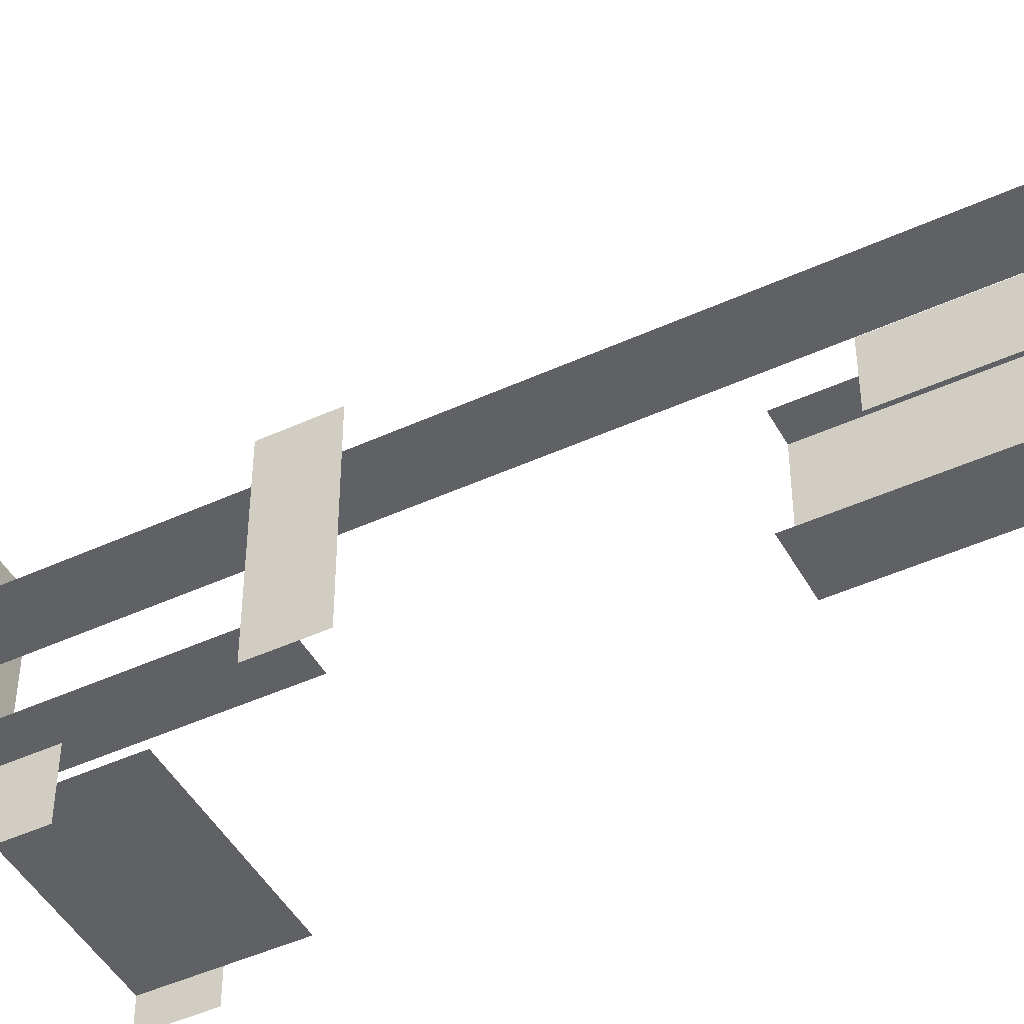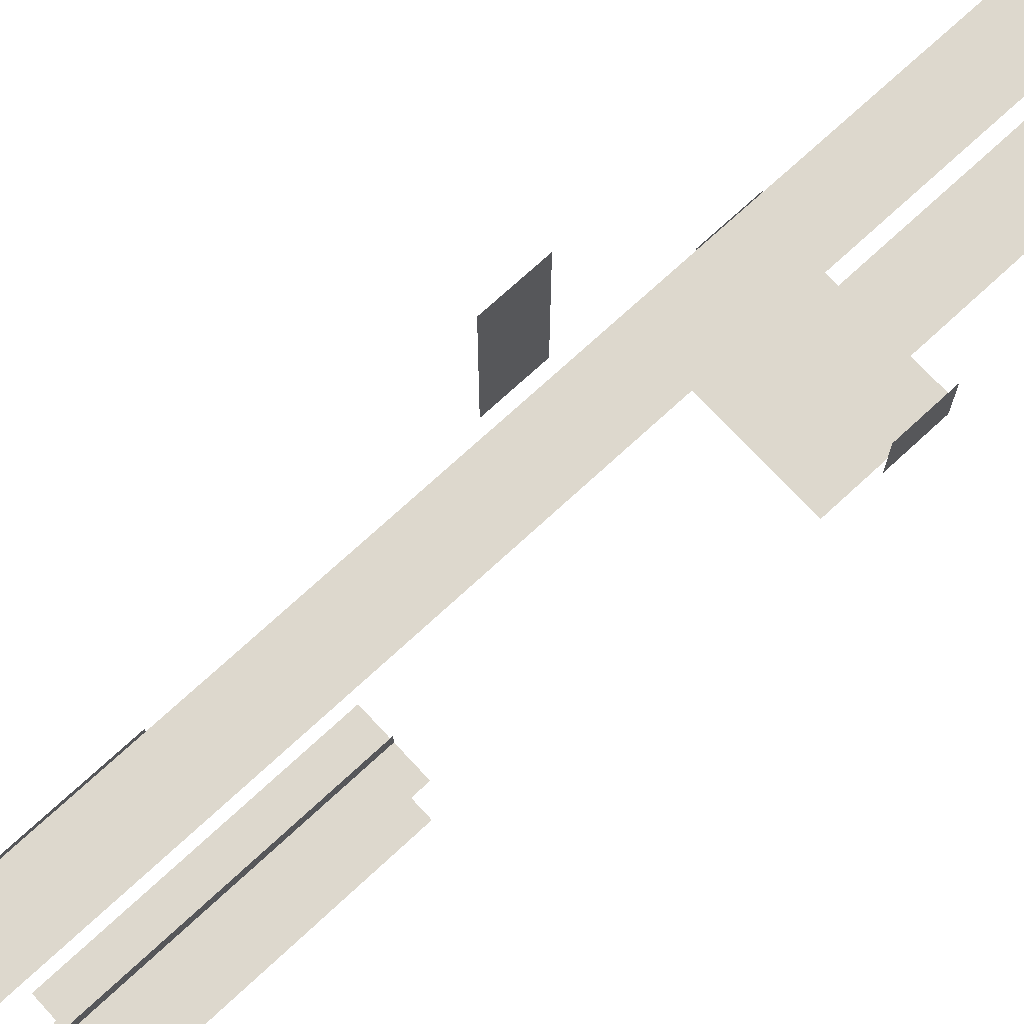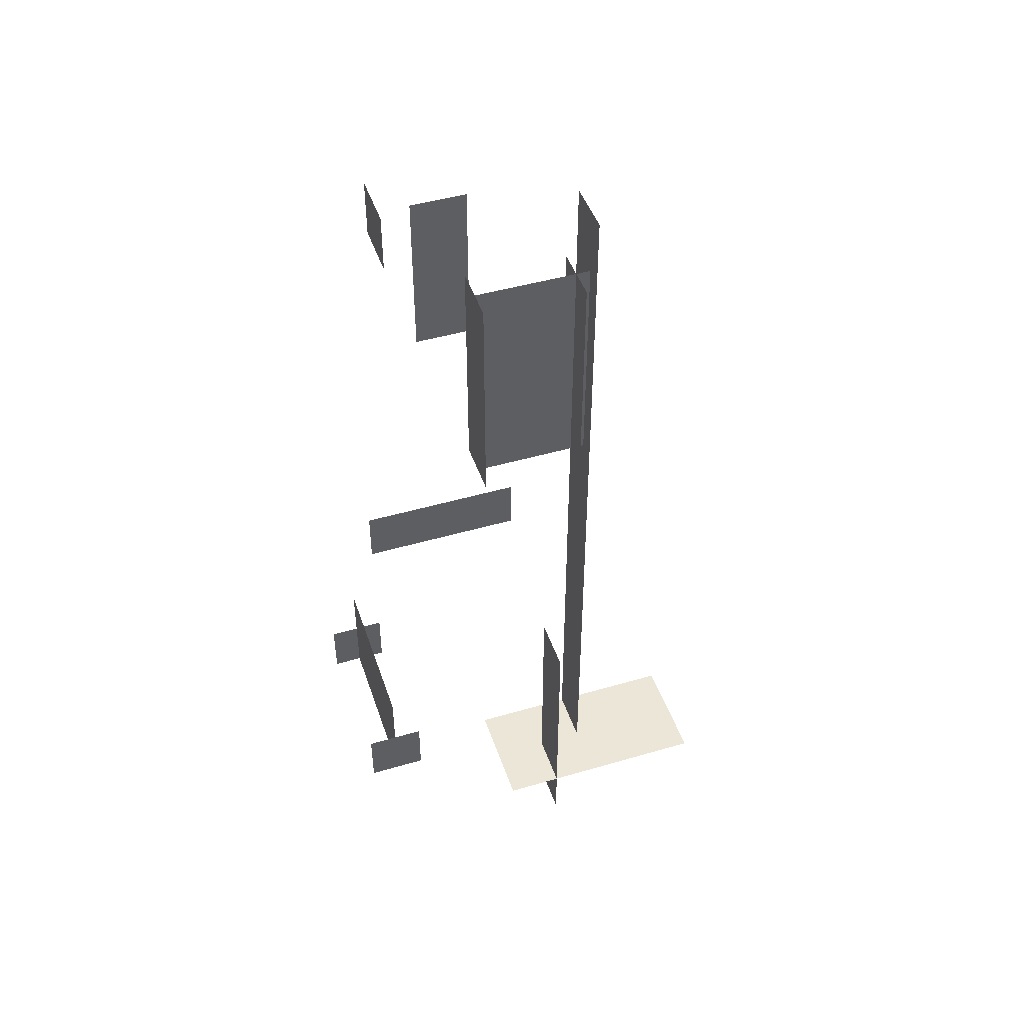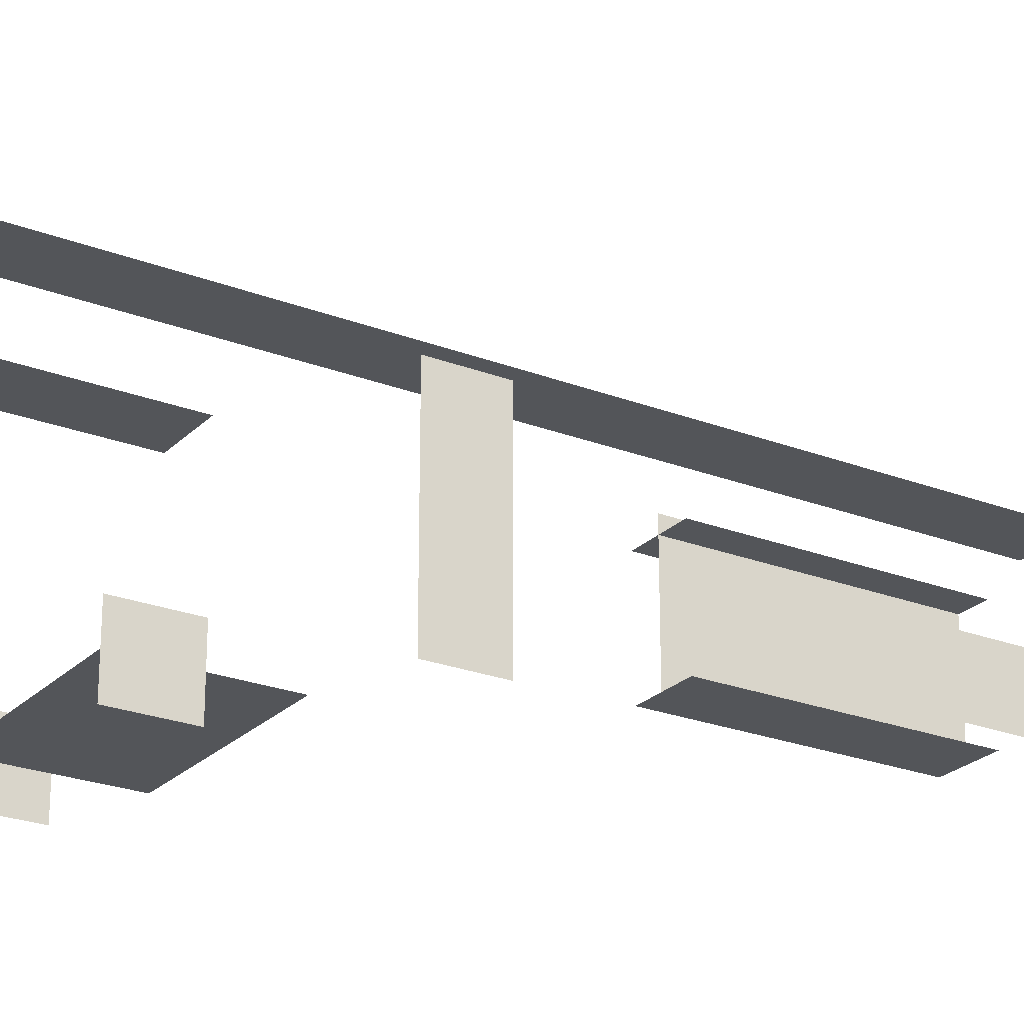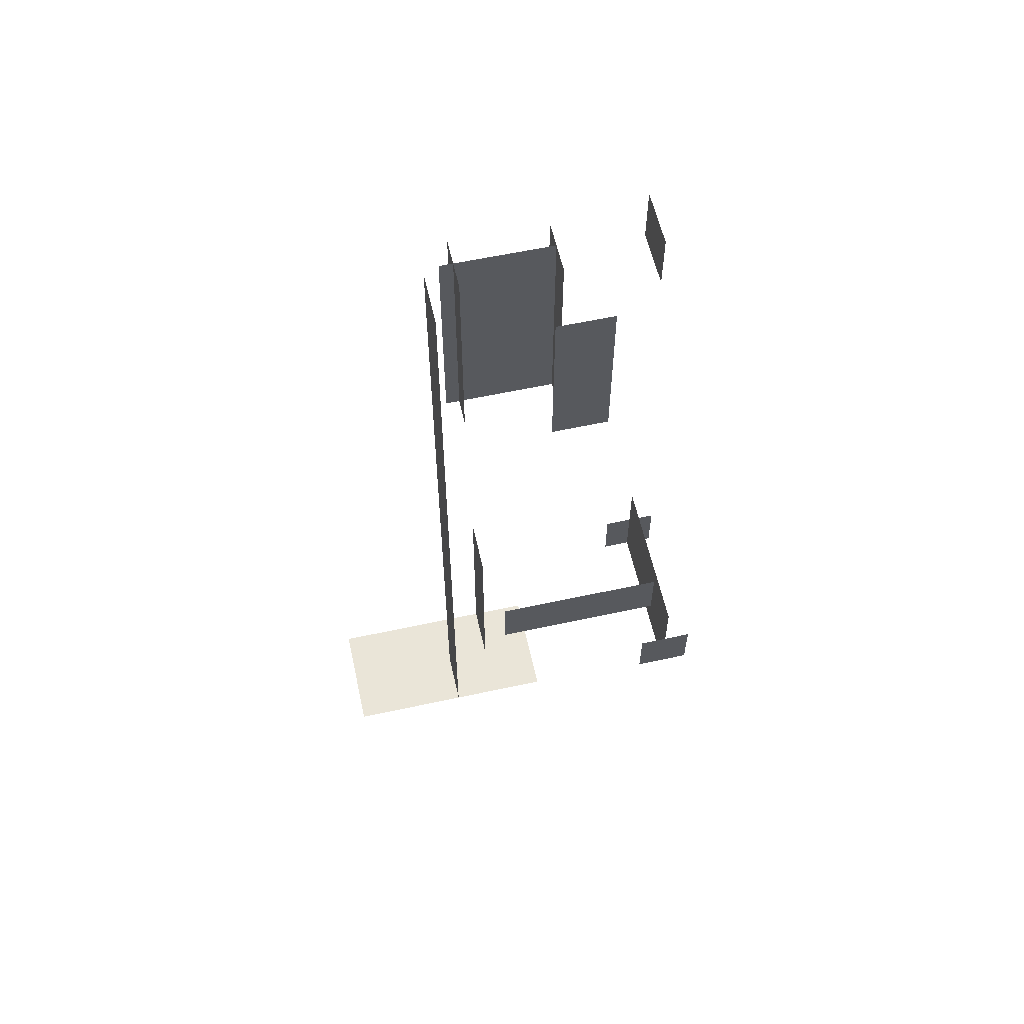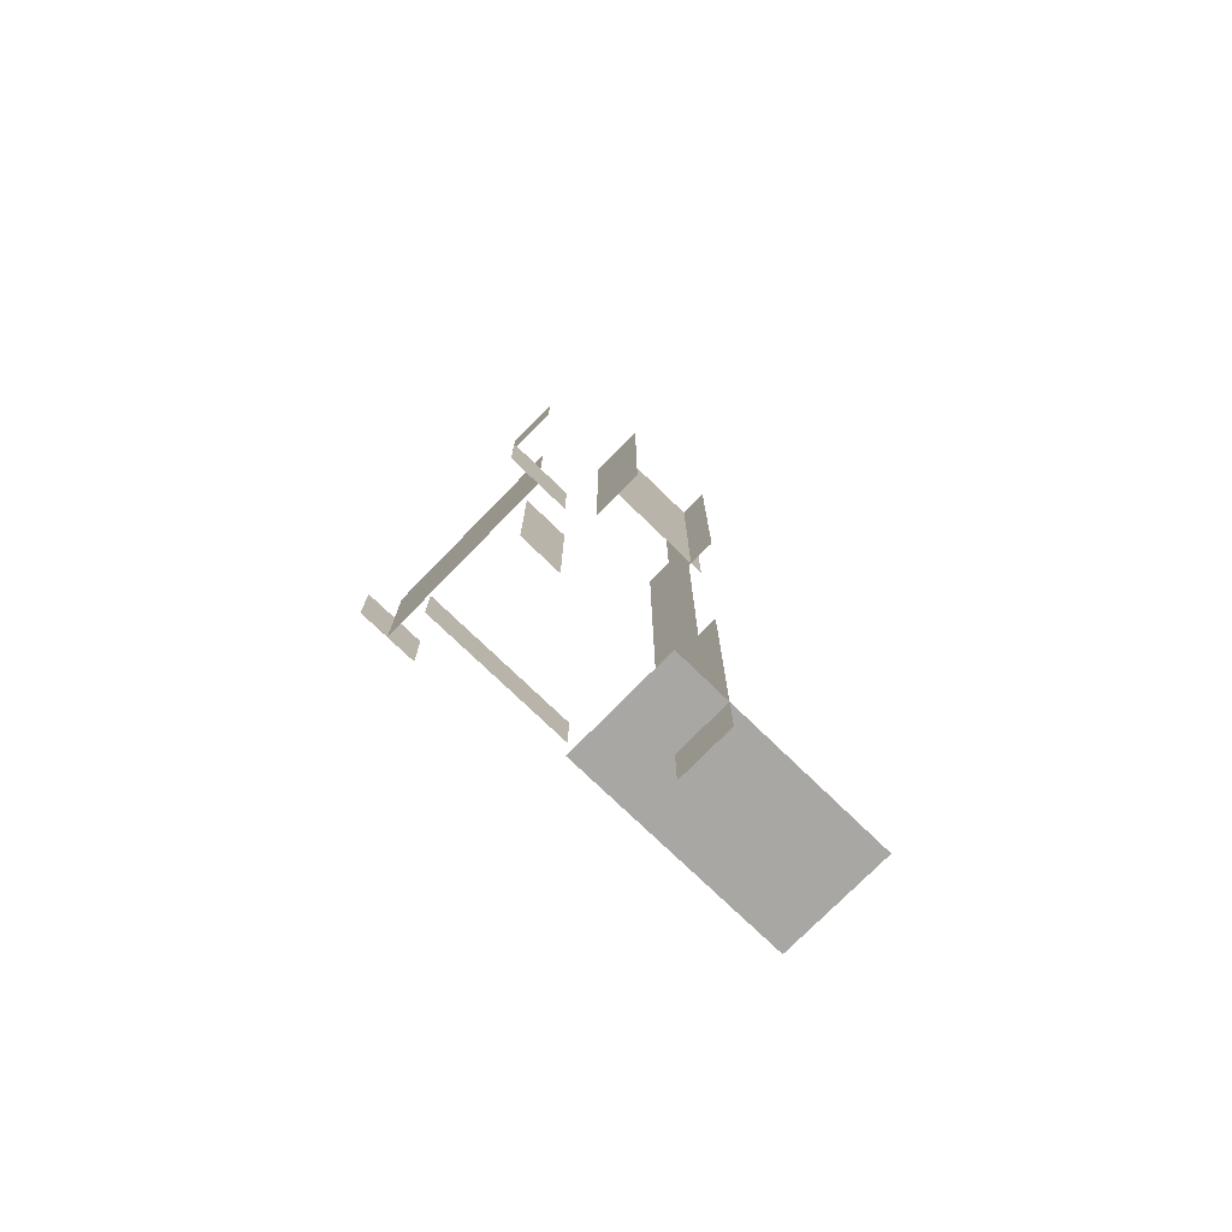
<metadata>
{"format":"obj","ext":"obj","renderer":"f3d","projection":"perspective","resolution":1024,"background":"white","views":[{"elev":-46.4,"azim":117.6,"up":"+Z"},{"elev":72.3,"azim":-132.8,"up":"+Z"},{"elev":46.4,"azim":-108.4,"up":"+Y"},{"elev":-24.2,"azim":57.4,"up":"+Z"},{"elev":59.1,"azim":77.4,"up":"+Y"},{"elev":-74.6,"azim":-134.2,"up":"+Y"}]}
</metadata>
<code>
g _Combined_AutoVis31_3
v 1 10.5 1.5
v 1 11.5 1.5
v 1 11.5 0.5
v 1 10.5 0.5
v -1.5 -1.5 5.5
v -1.5 -1.5 1.5
v 0.5 -1.5 1.5
v 0.5 -1.5 5.5
v 1.663 3.5 2.5
v 1.663 4.5 2.5
v 1.663 4.5 -0.5
v 1.663 3.5 -0.5
v -0.5 8 2.754
v -0.5 12 2.754
v -1.5 12 2.754
v -1.5 8 2.754
v -1 8 2
v -1 12 2
v -1 12 3
v -1 8 3
v -1 8 1
v -1 12 1
v -1 12 2
v -1 8 2
v -1.467 8 1
v -1.467 12 1
v -0.4673 12 1
v -0.4673 8 1
v 0.5 12.5 -0.357
v 0.5 13.5 -0.357
v -0.5 13.5 -0.357
v -0.5 12.5 -0.357
v -0.5 -1.5 3.329
v -0.5 12.5 3.329
v 0.5 12.5 3.329
v 0.5 -1.5 3.329
v 1 11.5 1.5
v 1 12.5 1.5
v 1 12.5 0.5
v 1 11.5 0.5
v 1.5 1.5 -0.5
v 1.5 0.5 -0.5
v 1.5 0.5 -1.5
v 1.5 1.5 -1.5
v -1.5 1.5 -1.5
v -1.5 0.5 -1.5
v -1.5 0.5 -0.5
v -1.5 1.5 -0.5
v 0.5 2.5 -1
v 0.5 0.5 -1
v 1.5 0.5 -1
v 1.5 2.5 -1
v -1.5 2.5 -1
v -1.5 0.5 -1
v -0.5 0.5 -1
v -0.5 2.5 -1
v -0.5 2.5 -1
v -0.5 0.5 -1
v 0.5 0.5 -1
v 0.5 2.5 -1
v 1 9.5 1.5
v 1 10.5 1.5
v 1 10.5 0.5
v 1 9.5 0.5
v -1.5 -2.5 2.5
v -1.5 2.5 2.5
v -0.5 2.5 2.5
v -0.5 -2.5 2.5
g _Combined_AutoVis31_3_0
f 3 2 1
f 4 3 1
f 7 6 5
f 8 7 5
f 11 10 9
f 12 11 9
f 15 14 13
f 16 15 13
f 19 18 17
f 20 19 17
f 23 22 21
f 24 23 21
f 27 26 25
f 28 27 25
f 31 30 29
f 32 31 29
f 35 34 33
f 36 35 33
f 39 38 37
f 40 39 37
f 43 42 41
f 44 43 41
f 47 46 45
f 48 47 45
f 51 50 49
f 52 51 49
f 55 54 53
f 56 55 53
f 59 58 57
f 60 59 57
f 63 62 61
f 64 63 61
f 67 66 65
f 68 67 65

</code>
